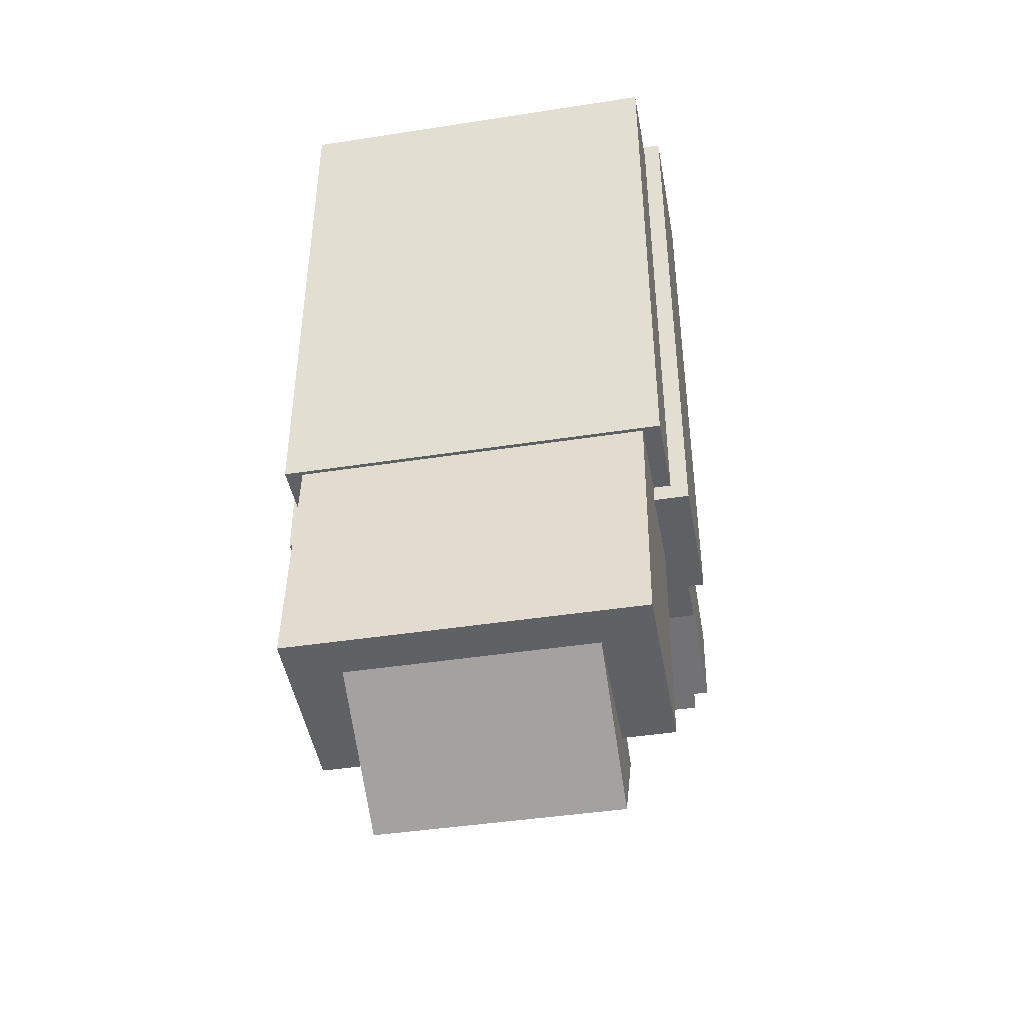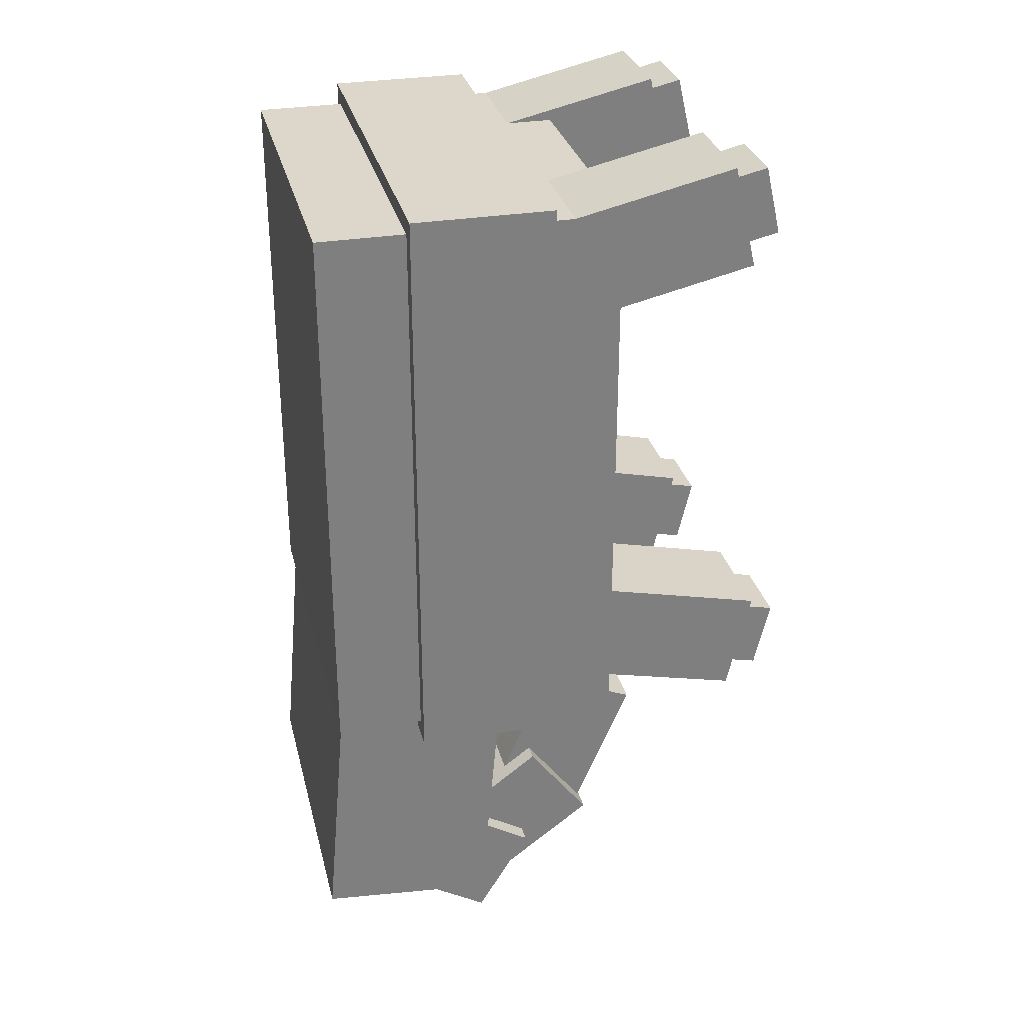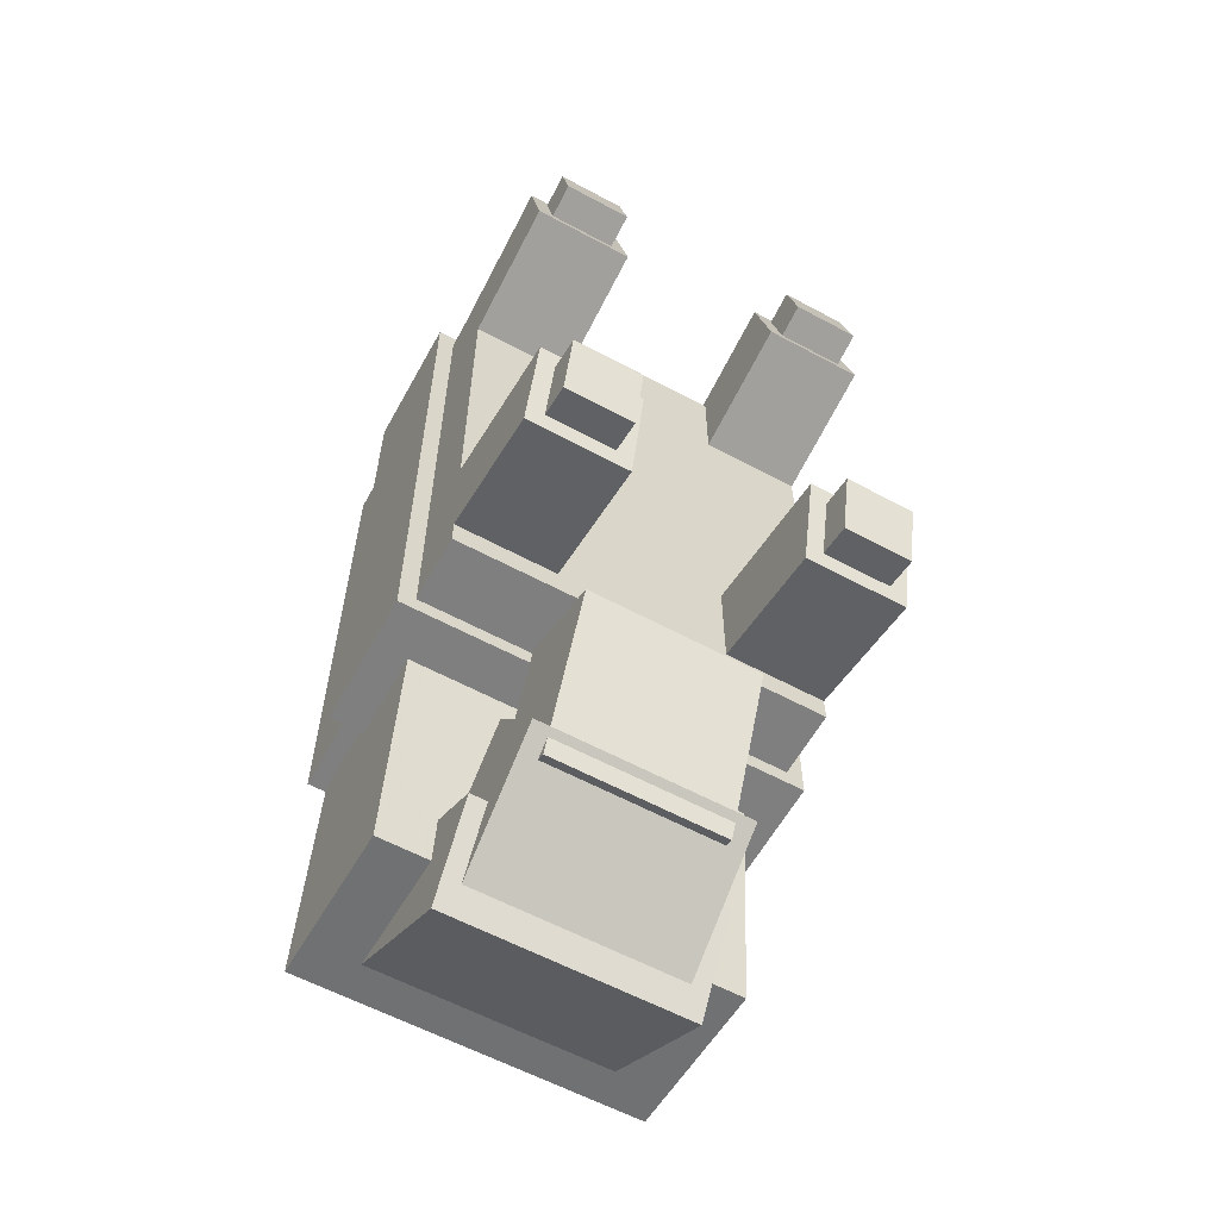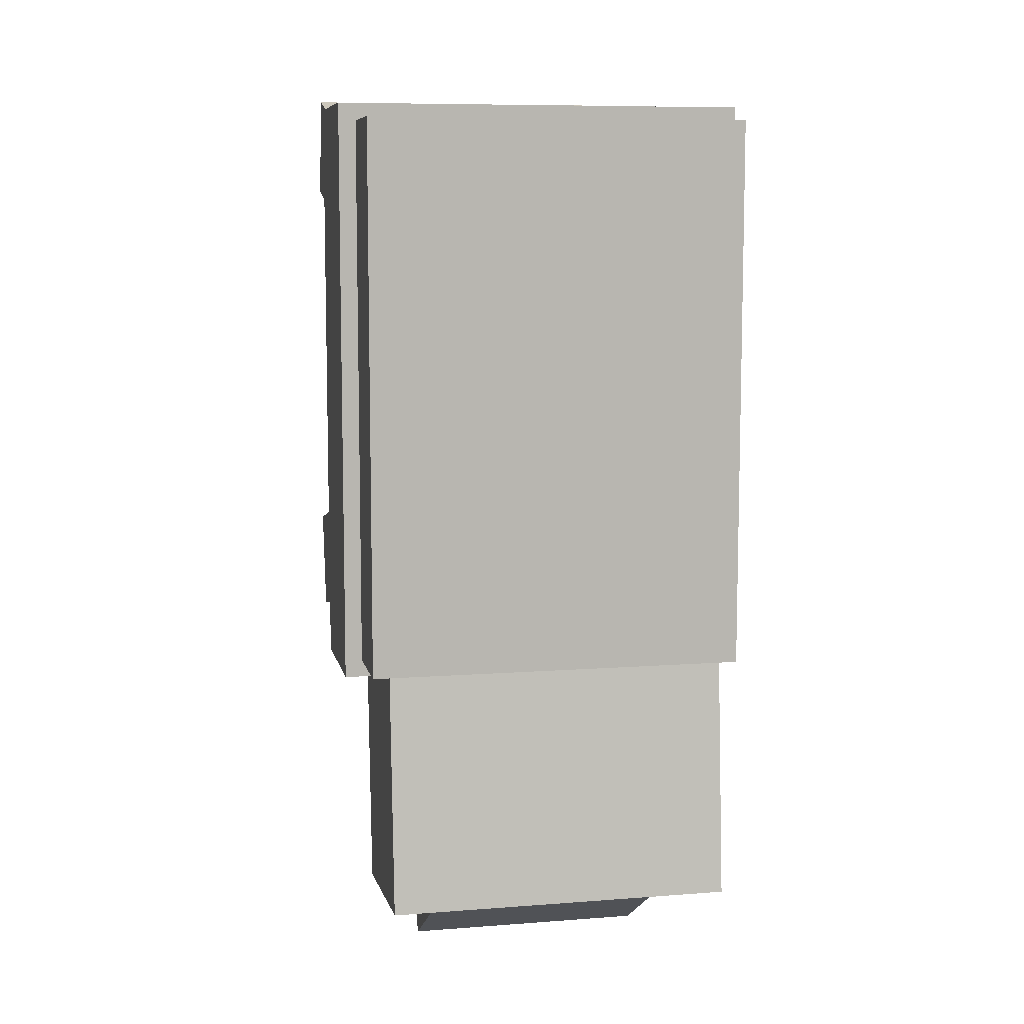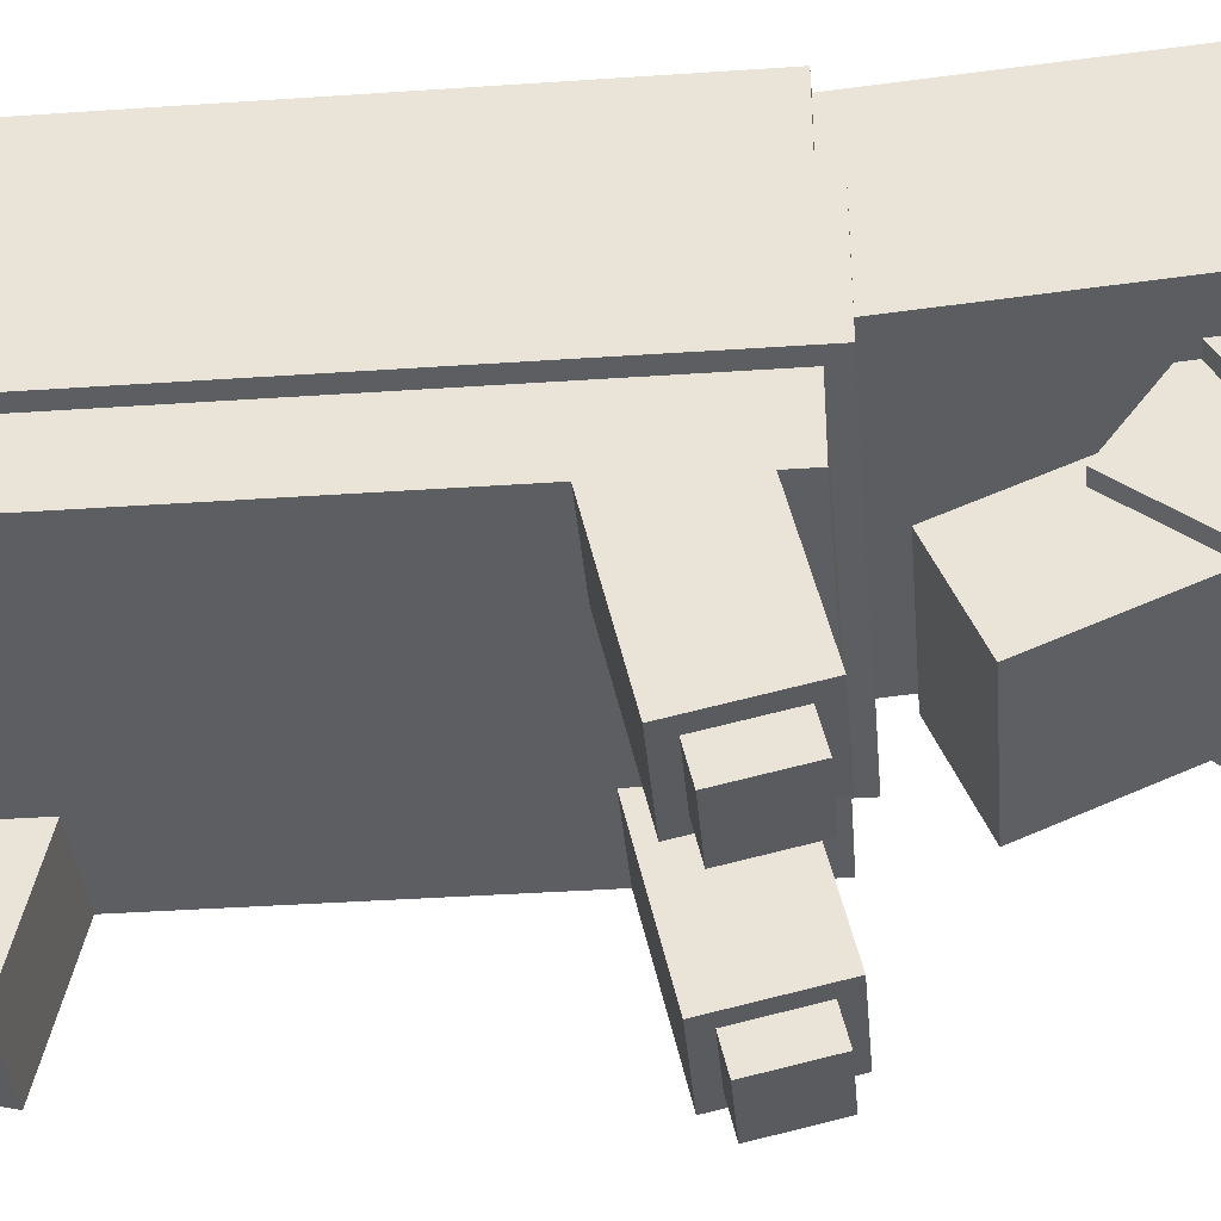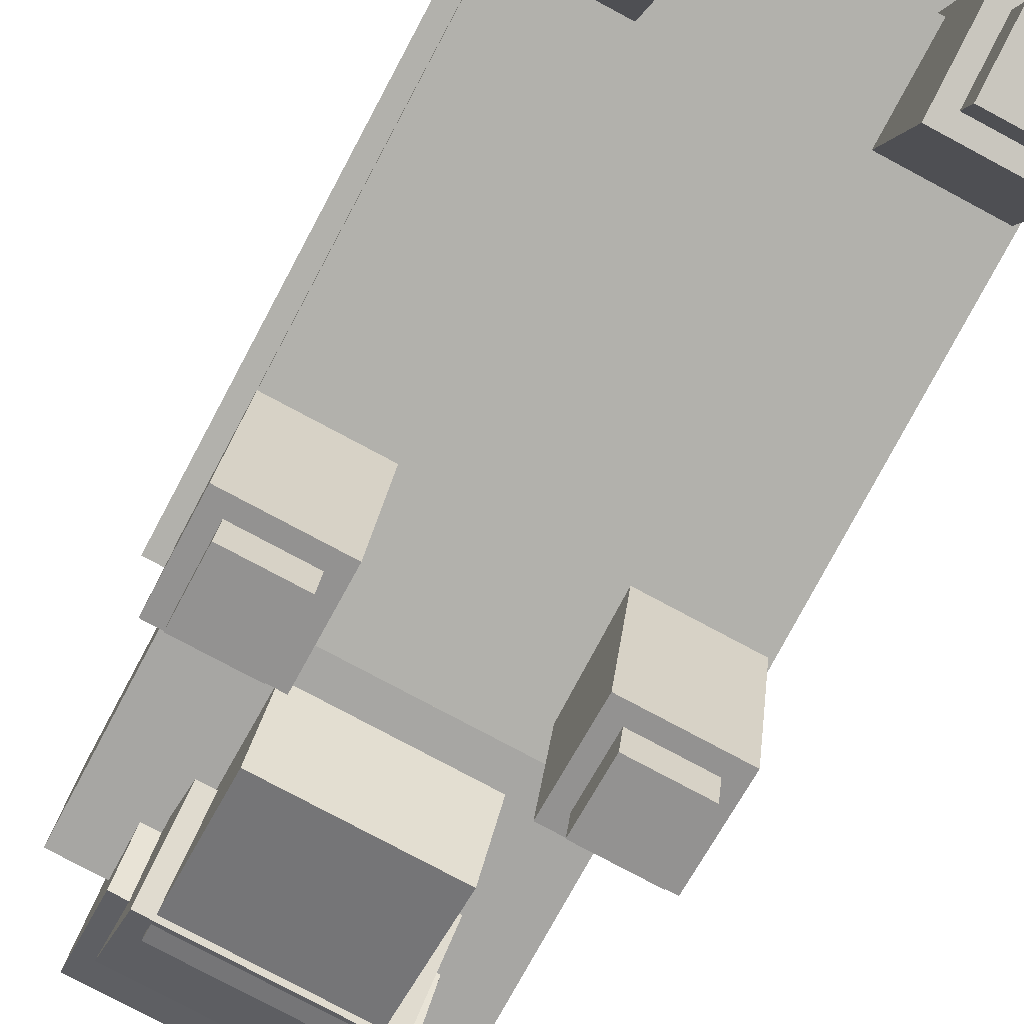
<metadata>
{"format":"obj","ext":"obj","renderer":"f3d","projection":"perspective","resolution":1024,"background":"white","views":[{"elev":-43.1,"azim":-169.6,"up":"+Z"},{"elev":30.4,"azim":-103.5,"up":"+Z"},{"elev":-59.8,"azim":-28.9,"up":"+Z"},{"elev":8.6,"azim":168.3,"up":"+Z"},{"elev":-37.8,"azim":95.0,"up":"+Y"},{"elev":-78.9,"azim":-28.1,"up":"+Y"}]}
</metadata>
<code>
o leg1
v 0.375 -0.8357 0.3203
v 0.1875 -0.8357 0.3203
v 0.1875 -0.5312 0.25
v 0.375 -0.5312 0.25
v 0.1875 -0.7936 0.503
v 0.375 -0.7936 0.503
v 0.375 -0.4891 0.4327
v 0.1875 -0.4891 0.4327
f 1 2 3 4
f 5 6 7 8
f 4 3 8 7
f 6 5 2 1
f 6 1 4 7
f 2 5 8 3
o legBackLeftChild
v 0.3438 -0.8896 0.3648
v 0.2188 -0.8896 0.3648
v 0.2188 -0.7678 0.3367
v 0.3438 -0.7678 0.3367
v 0.2188 -0.8615 0.4866
v 0.3438 -0.8615 0.4866
v 0.3438 -0.7397 0.4585
v 0.2188 -0.7397 0.4585
f 9 10 11 12
f 13 14 15 16
f 12 11 16 15
f 14 13 10 9
f 14 9 12 15
f 10 13 16 11
o leg3
v 0.375 -0.8357 -0.5703
v 0.1875 -0.8357 -0.5703
v 0.1875 -0.5312 -0.5
v 0.375 -0.5312 -0.5
v 0.1875 -0.8779 -0.3876
v 0.375 -0.8779 -0.3876
v 0.375 -0.5734 -0.3173
v 0.1875 -0.5734 -0.3173
f 17 18 19 20
f 21 22 23 24
f 20 19 24 23
f 22 21 18 17
f 22 17 20 23
f 18 21 24 19
o legFrontLeftChild
v 0.3438 -0.9037 -0.5539
v 0.2188 -0.9037 -0.5539
v 0.2188 -0.7819 -0.5258
v 0.3438 -0.7819 -0.5258
v 0.2188 -0.9318 -0.4321
v 0.3438 -0.9318 -0.4321
v 0.3438 -0.81 -0.404
v 0.2188 -0.81 -0.404
f 25 26 27 28
f 29 30 31 32
f 28 27 32 31
f 30 29 26 25
f 30 25 28 31
f 26 29 32 27
o leg4
v -0.125 -0.8357 -0.5703
v -0.3125 -0.8357 -0.5703
v -0.3125 -0.5312 -0.5
v -0.125 -0.5312 -0.5
v -0.3125 -0.8779 -0.3876
v -0.125 -0.8779 -0.3876
v -0.125 -0.5734 -0.3173
v -0.3125 -0.5734 -0.3173
f 33 34 35 36
f 37 38 39 40
f 36 35 40 39
f 38 37 34 33
f 38 33 36 39
f 34 37 40 35
o legFrontRightChild
v -0.1562 -0.9037 -0.5539
v -0.2812 -0.9037 -0.5539
v -0.2812 -0.7819 -0.5258
v -0.1562 -0.7819 -0.5258
v -0.2812 -0.9318 -0.4321
v -0.1562 -0.9318 -0.4321
v -0.1562 -0.81 -0.404
v -0.2812 -0.81 -0.404
f 41 42 43 44
f 45 46 47 48
f 44 43 48 47
f 46 45 42 41
f 46 41 44 47
f 42 45 48 43
o nosePart3
v 0.1875 -0.6909 -0.7123
v -0.125 -0.6909 -0.7123
v -0.125 -0.5687 -1
v 0.1875 -0.5687 -1
v -0.125 -0.5183 -0.6391
v 0.1875 -0.5183 -0.6391
v 0.1875 -0.3962 -0.9267
v -0.125 -0.3962 -0.9267
f 49 50 51 52
f 53 54 55 56
f 52 51 56 55
f 54 53 50 49
f 54 49 52 55
f 50 53 56 51
o nosePart2
v 0.2188 -0.5933 -0.9619
v -0.1562 -0.5933 -0.9619
v -0.1562 -0.3438 -1.15
v 0.2188 -0.3438 -1.15
v -0.1562 -0.4805 -0.8122
v 0.2188 -0.4805 -0.8122
v 0.2188 -0.2309 -1
v -0.1562 -0.2309 -1
f 57 58 59 60
f 61 62 63 64
f 60 59 64 63
f 62 61 58 57
f 62 57 60 63
f 58 61 64 59
o bodyBottom
v 0.375 -0.5938 -0.5625
v -0.3125 -0.5938 -0.5625
v -0.3125 -0.4688 -0.5625
v 0.375 -0.4688 -0.5625
v -0.3125 -0.5938 0.4375
v 0.375 -0.5938 0.4375
v 0.375 -0.4688 0.4375
v -0.3125 -0.4688 0.4375
f 65 66 67 68
f 69 70 71 72
f 68 67 72 71
f 70 69 66 65
f 70 65 68 71
f 66 69 72 67
o nosePart1
v 0.25 -0.3616 -1.161
v -0.1875 -0.3616 -1.161
v -0.1875 -0.09375 -1
v 0.25 -0.09375 -1
v -0.1875 -0.4582 -1
v 0.25 -0.4582 -1
v 0.25 -0.1903 -0.8393
v -0.1875 -0.1903 -0.8393
f 73 74 75 76
f 77 78 79 80
f 76 75 80 79
f 78 77 74 73
f 78 73 76 79
f 74 77 80 75
o head
v 0.3438 -0.3426 -1.027
v -0.2812 -0.3426 -1.027
v -0.2812 -0.03125 -1
v 0.3438 -0.03125 -1
v -0.2812 -0.4025 -0.3424
v 0.3438 -0.4025 -0.3424
v 0.3438 -0.09117 -0.3151
v -0.2812 -0.09117 -0.3151
f 81 82 83 84
f 85 86 87 88
f 84 83 88 87
f 86 85 82 81
f 86 81 84 87
f 82 85 88 83
o bodyTop
v 0.375 -0.3125 -0.5625
v -0.3125 -0.3125 -0.5625
v -0.3125 -0.0625 -0.5625
v 0.375 -0.0625 -0.5625
v -0.3125 -0.3125 0.4375
v 0.375 -0.3125 0.4375
v 0.375 -0.0625 0.4375
v -0.3125 -0.0625 0.4375
f 89 90 91 92
f 93 94 95 96
f 92 91 96 95
f 94 93 90 89
f 94 89 92 95
f 90 93 96 91
o leg2
v -0.125 -0.8357 0.3203
v -0.3125 -0.8357 0.3203
v -0.3125 -0.5312 0.25
v -0.125 -0.5312 0.25
v -0.3125 -0.7936 0.503
v -0.125 -0.7936 0.503
v -0.125 -0.4891 0.4327
v -0.3125 -0.4891 0.4327
f 97 98 99 100
f 101 102 103 104
f 100 99 104 103
f 102 101 98 97
f 102 97 100 103
f 98 101 104 99
o legbackRightChild
v -0.1562 -0.8896 0.3648
v -0.2812 -0.8896 0.3648
v -0.2812 -0.7678 0.3367
v -0.1562 -0.7678 0.3367
v -0.2812 -0.8615 0.4866
v -0.1562 -0.8615 0.4866
v -0.1562 -0.7397 0.4585
v -0.2812 -0.7397 0.4585
f 105 106 107 108
f 109 110 111 112
f 108 107 112 111
f 110 109 106 105
f 110 105 108 111
f 106 109 112 107
o bodyMiddle
v 0.4062 -0.4688 -0.5938
v -0.3438 -0.4688 -0.5938
v -0.3438 -0.2188 -0.5938
v 0.4062 -0.2188 -0.5938
v -0.3438 -0.4688 0.4688
v 0.4062 -0.4688 0.4688
v 0.4062 -0.2188 0.4688
v -0.3438 -0.2188 0.4688
f 113 114 115 116
f 117 118 119 120
f 116 115 120 119
f 118 117 114 113
f 118 113 116 119
f 114 117 120 115

</code>
